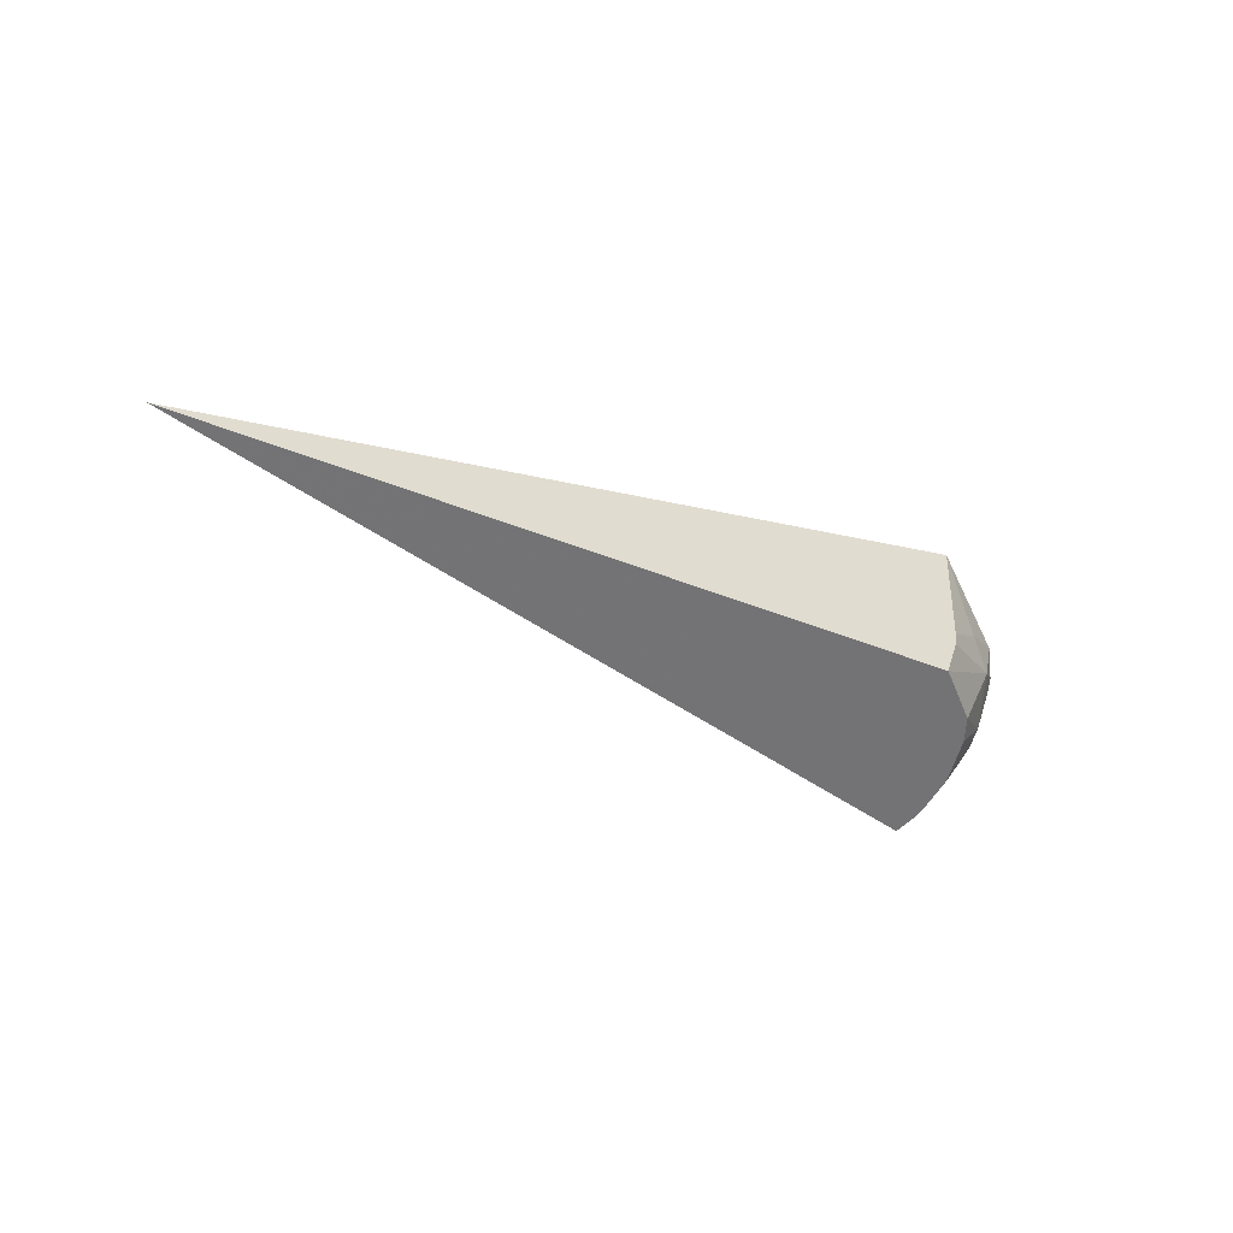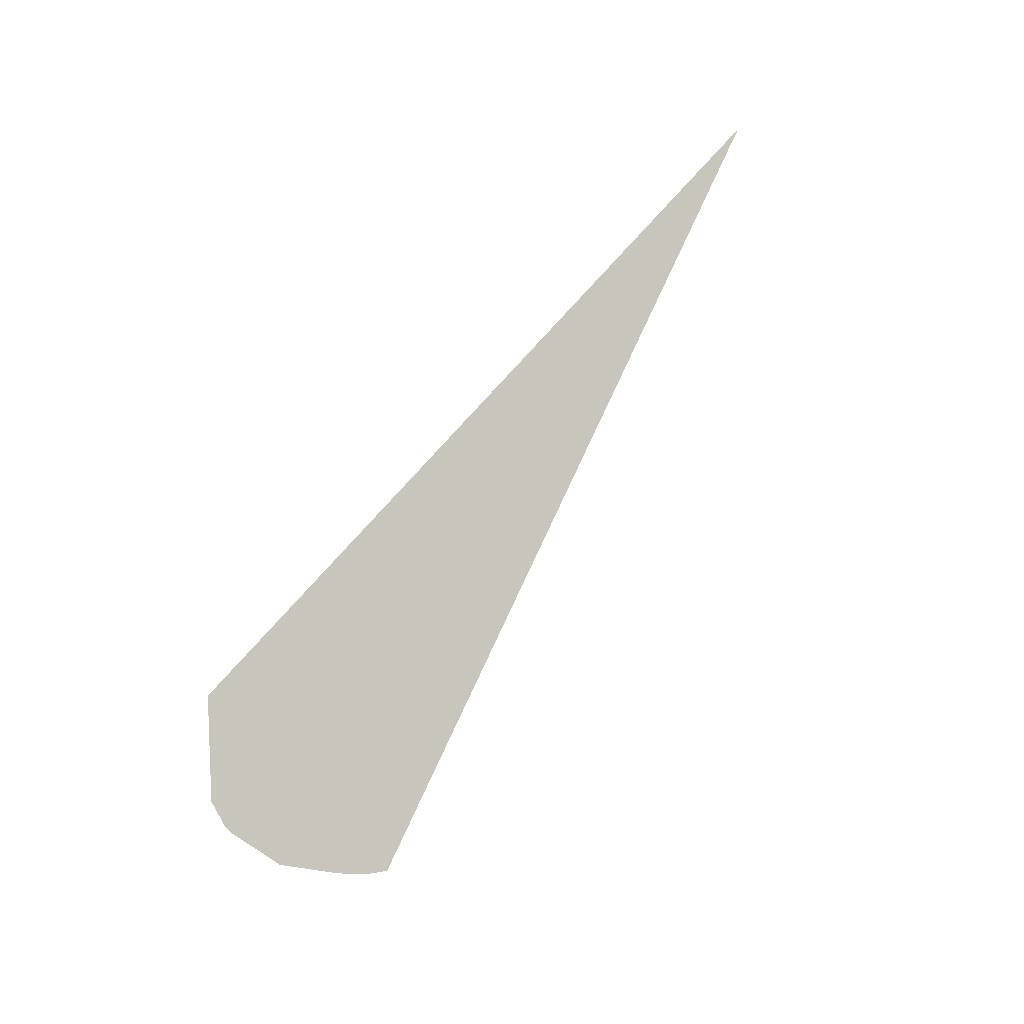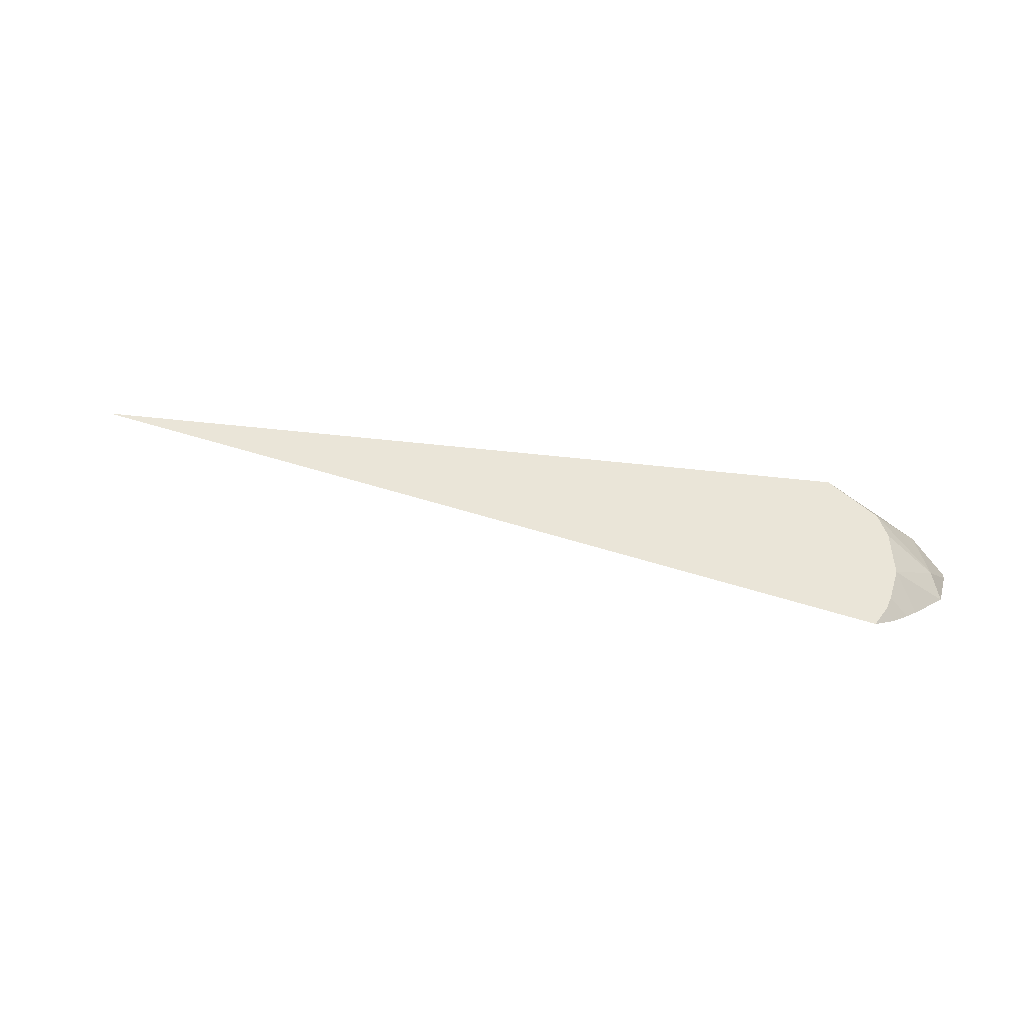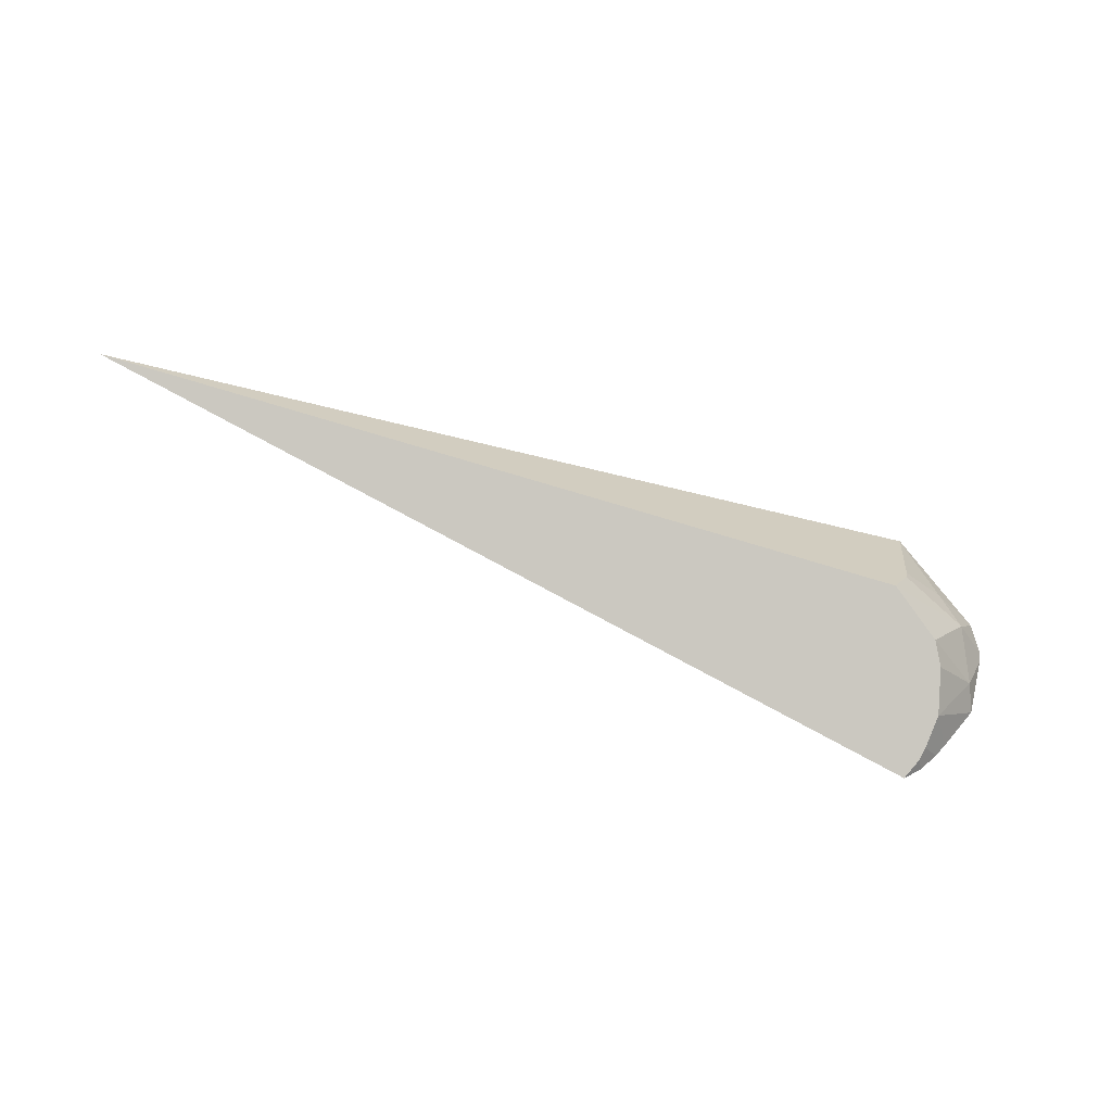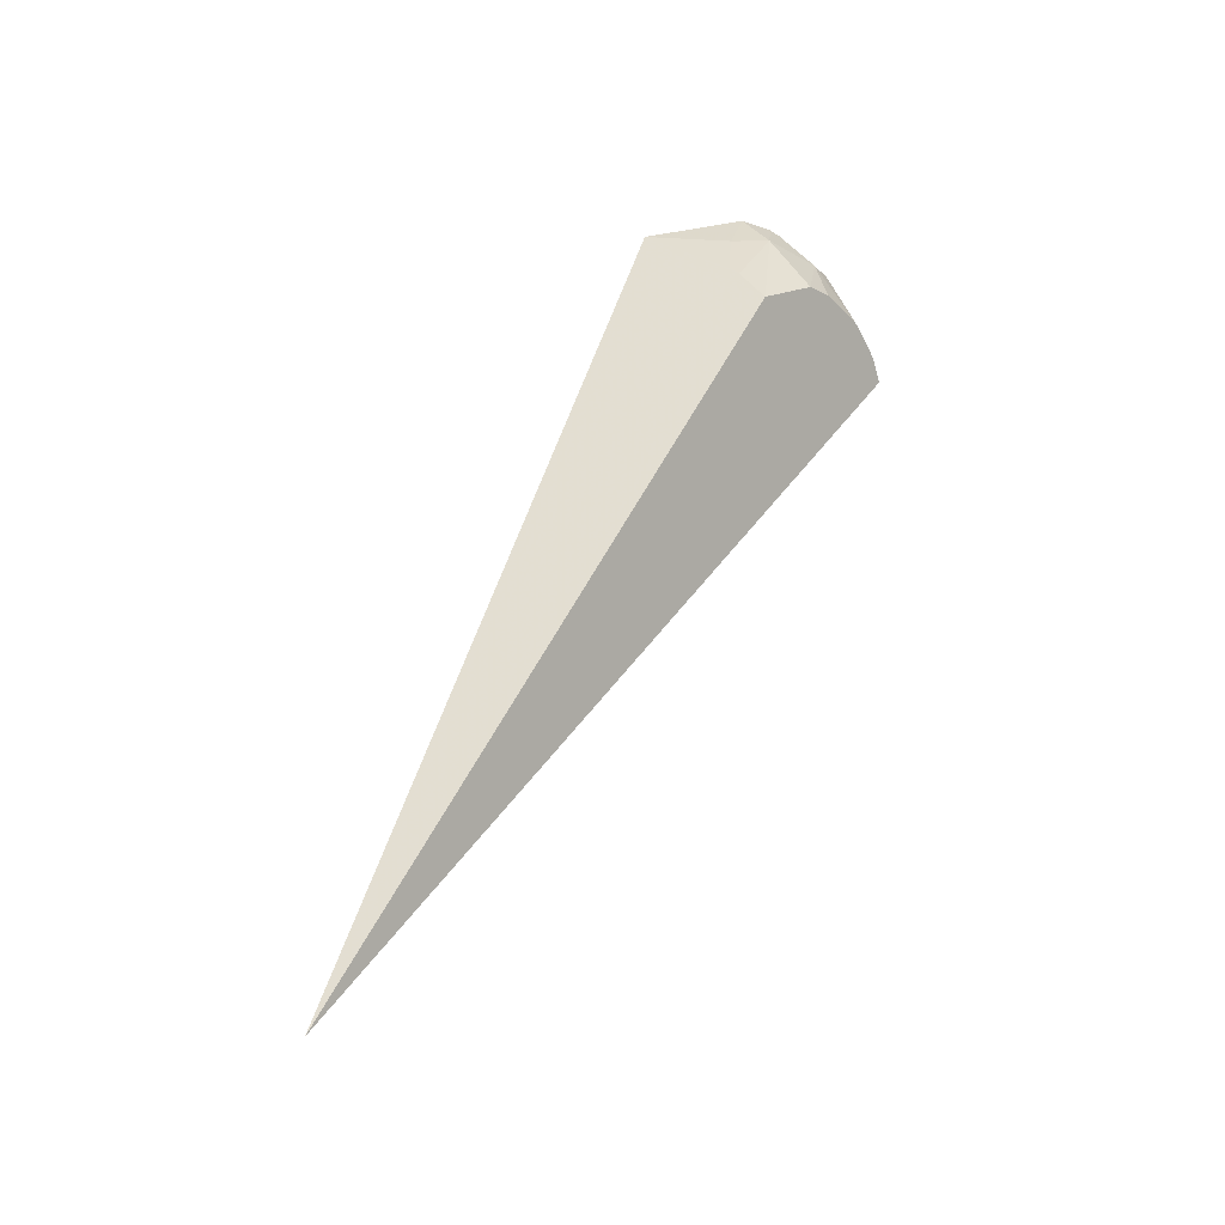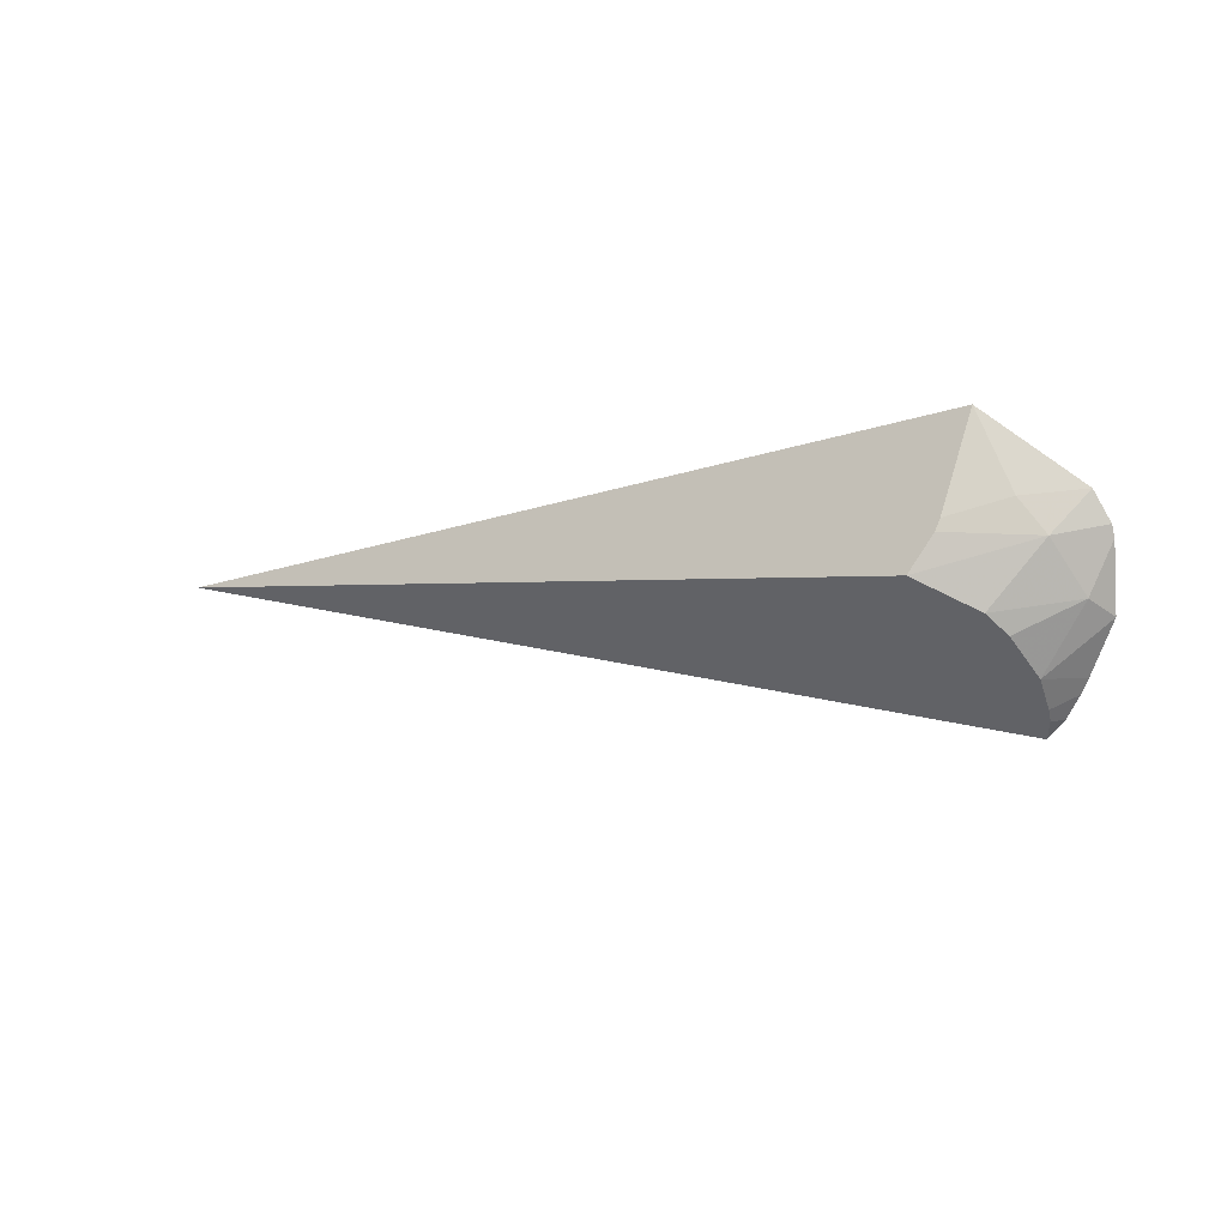
<metadata>
{"format":"obj","ext":"obj","renderer":"f3d","projection":"perspective","resolution":1024,"background":"white","views":[{"elev":-19.5,"azim":-27.4,"up":"+Y"},{"elev":-73.8,"azim":-129.2,"up":"+Z"},{"elev":-1.0,"azim":4.4,"up":"+Z"},{"elev":-52.8,"azim":-10.3,"up":"+Y"},{"elev":69.5,"azim":-66.4,"up":"+Z"},{"elev":-8.9,"azim":42.5,"up":"+Y"}]}
</metadata>
<code>
v 0.4681 -0.8729 0.5707
v 0.4949 -0.8902 0.5499
v 0.5203 -0.8568 0.5366
v 0.5271 -0.8831 0.5163
v 0.5393 -0.851 0.5149
v 0.5391 -0.857 0.5125
v 0.5317 -0.8902 0.5007
v 0.5023 -0.9171 0.5174
v 0.5001 -0.8997 0.5385
v 0.01355 -0.8323 0.6178
v 0.4873 -0.941 0.4885
v 0.4947 -0.9338 0.4973
v 0.4973 -0.9292 0.5028
v 0.5077 -0.9223 0.4923
v 0.498 -0.933 0.4898
v 0.4892 -0.7941 0.5466
v 0.5134 -0.9151 0.4941
v 0.5344 -0.8353 0.522
v 0.508 -0.8381 0.5427
v 0.481 -0.8473 0.5621
v 0.4792 -0.8536 0.564
f 2 3 1
f 4 3 2
f 4 5 3
f 6 5 4
f 6 7 5
f 6 4 7
f 4 8 7
f 4 9 8
f 4 2 9
f 2 1 9
f 9 1 10
f 9 10 11
f 8 9 11
f 12 8 11
f 13 8 12
f 13 14 8
f 13 12 14
f 15 14 12
f 15 11 14
f 15 12 11
f 14 11 16
f 17 14 16
f 17 8 14
f 17 7 8
f 17 18 7
f 17 16 18
f 19 18 16
f 19 3 18
f 19 20 3
f 19 16 20
f 21 20 16
f 21 3 20
f 21 1 3
f 21 16 1
f 16 10 1
f 16 11 10
f 18 3 5
f 18 5 7

</code>
